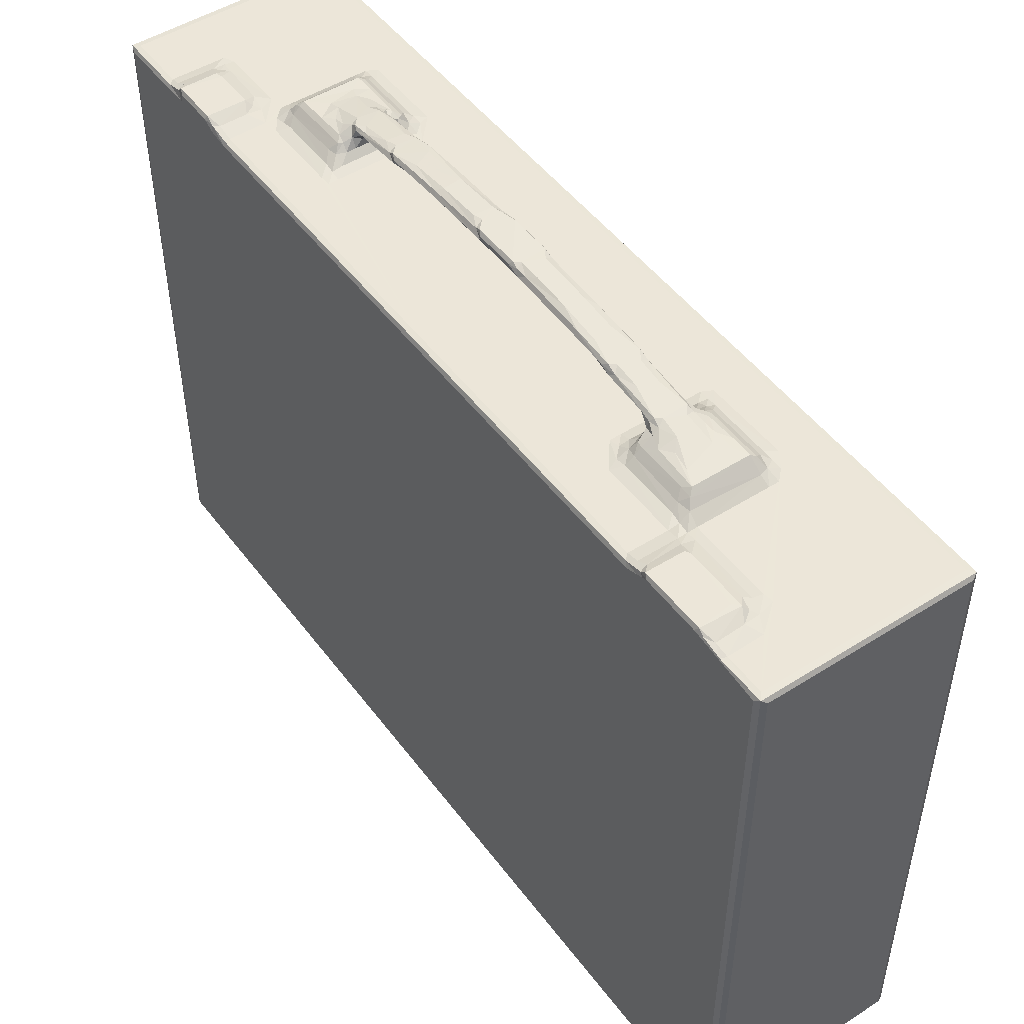
<metadata>
{"format":"obj","ext":"obj","renderer":"f3d","projection":"perspective","resolution":1024,"background":"white","views":[{"elev":49.1,"azim":-35.2,"up":"+Z"}]}
</metadata>
<code>
v -0.08227 -0.4093 -0.5226
v -0.08316 -0.4028 -0.5225
v -0.08476 -0.4055 -0.5194
v -0.08316 -0.4105 -0.5179
v -0.07859 -0.4125 -0.5194
v -0.07634 -0.4105 -0.5225
v -0.0783 -0.04669 -0.5227
v 0.09492 -0.4051 -0.5227
v 0.09491 -0.4125 -0.5194
v -0.08476 -0.4055 0.03051
v -0.07859 -0.4125 0.03057
v -0.08316 -0.4105 0.03234
v 0.09492 -0.4125 0.03057
v -0.08476 0.0301 -0.5194
v 0.09492 0.3856 -0.5227
v -0.08476 -0.2726 0.03052
v -0.08476 -0.344 0.03888
v -0.083 -0.4104 0.03416
v -0.07841 -0.4055 0.03478
v -0.08476 -0.3668 0.03072
v -0.0785 -0.3712 0.03478
v -0.08318 -0.3694 0.03422
v -0.07919 -0.3596 0.03758
v -0.0547 -0.3587 0.03791
v -0.08356 -0.3524 0.03893
v -0.08291 -0.347 0.04245
v -0.05408 -0.3434 0.04255
v -0.04888 -0.3484 0.04231
v -0.08476 -0.2937 0.03903
v -0.08312 -0.2902 0.04236
v -0.08476 -0.2927 0.03301
v -0.05081 -0.2907 0.04247
v -0.04804 -0.3705 0.03477
v -0.04088 -0.357 0.03633
v -0.02592 -0.3527 0.03474
v -0.04521 -0.3517 0.03847
v -0.04266 -0.3413 0.03969
v -0.03632 -0.3442 0.0371
v -0.02704 -0.3444 0.0348
v -0.04857 -0.2951 0.04221
v -0.03634 -0.2839 0.03709
v -0.02715 -0.2742 0.0348
v -0.08295 -0.2851 0.03796
v -0.08314 -0.2693 0.03416
v -0.07859 -0.2761 0.0371
v -0.07636 -0.2838 0.03966
v -0.07855 -0.2654 0.0348
v -0.04472 -0.2654 0.0348
v -0.04471 -0.1991 0.03476
v -0.0278 -0.1775 0.03475
v -0.04492 -0.2761 0.03711
v -0.04744 -0.2824 0.03893
v -0.03611 -0.2752 0.03594
v -0.03518 -0.2654 0.03595
v -0.03447 -0.2566 0.03711
v -0.02603 -0.2643 0.04101
v -0.02797 -0.2532 0.04147
v -0.02718 -0.204 0.04225
v -0.03448 -0.2039 0.0371
v -0.02149 -0.2585 0.04636
v -0.01683 -0.2541 0.0502
v 0.03389 -0.2658 0.03997
v -0.02129 -0.2479 0.04741
v -0.01072 -0.2408 0.05074
v -0.02131 -0.204 0.0474
v -0.01533 -0.2152 0.05103
v -0.00878 -0.2251 0.05258
v 0.02718 -0.2432 0.05046
v -0.0006921 -0.2164 0.05583
v 0.01771 -0.2321 0.05238
v -0.03518 -0.1951 0.03594
v -0.02491 -0.1952 0.0404
v -0.02637 -0.1863 0.03595
v -0.01198 -0.2043 0.05307
v -0.01762 -0.1864 0.03708
v -0.01445 -0.1929 0.04255
v -0.01987 -0.1986 0.04708
v -0.009695 -0.1945 0.05106
v -0.006176 -0.2031 0.05667
v -3.021e-06 -0.1998 0.05928
v 0.01623 -0.206 0.05808
v 0.01988 -0.1925 0.04225
v -0.0006294 -0.1927 0.04855
v -0.008026 -0.1946 0.05679
v -0.005154 -0.1827 0.05567
v -0.007422 -0.185 0.05842
v -0.0002744 -0.1867 0.05297
v -0.01787 -0.1773 0.03479
v 0.05212 -0.1773 0.03481
v 7.188e-05 -0.1779 0.05488
v -0.0005472 -0.1559 0.05756
v 0.01604 -0.1773 0.05498
v -0.005094 -0.1382 0.05941
v -0.007596 -0.1473 0.06204
v 0.02122 -0.1394 0.05938
v -0.07851 -0.0212 0.03478
v -0.08317 0.2455 0.03411
v -0.0001861 -0.1307 0.06008
v -0.005338 -0.1285 0.06273
v 0.01625 -0.1362 0.05959
v 0.001836 0.007989 0.03481
v 0.05263 -0.03638 0.0348
v -0.04404 0.1571 0.03475
v -0.005117 -0.1966 0.05979
v 0.0002584 -0.1684 0.06478
v 0.02145 -0.1986 0.05944
v -0.005096 -0.1736 0.06263
v 0.01613 -0.1741 0.06381
v -0.005501 -0.1524 0.06494
v 0.01622 -0.1533 0.06698
v -0.007548 -0.1387 0.06546
v -0.005127 -0.1438 0.06826
v 6.197e-05 -0.1471 0.0678
v -0.0004837 -0.1229 0.07093
v 0.02162 -0.1444 0.06817
v -0.007307 -0.122 0.06682
v -0.005102 -0.1076 0.07124
v 3.705e-05 -0.1035 0.06234
v 0.01641 -0.1178 0.07147
v -0.005103 -0.08045 0.06529
v 2.734e-05 -0.08543 0.07445
v 0.01636 -0.0866 0.07443
v 0.01638 -0.08834 0.06339
v -0.007365 -0.03848 0.07028
v 6.287e-05 -0.07227 0.06417
v -0.005022 -0.04531 0.07404
v 8.728e-05 -0.05339 0.07633
v 7.817e-05 -0.03006 0.06555
v 0.01632 -0.04296 0.06526
v 0.01627 -0.03999 0.07687
v -0.005126 -0.004476 0.06657
v -0.005653 -0.03628 0.07469
v -0.0003216 -0.03366 0.07692
v -0.007331 -0.02715 0.07411
v -0.00503 -0.02999 0.07705
v 0.01627 -0.006269 0.06569
v 0.008156 -0.01203 0.07733
v -0.07827 0.3851 -0.5227
v -0.08314 0.3907 -0.5225
v -0.08476 0.3857 -0.5194
v -0.08476 0.2456 0.03057
v -0.08476 0.3857 0.03059
v -0.07858 0.3927 -0.5194
v 0.09949 0.3906 -0.5225
v 0.03331 0.3927 -0.5194
v -0.0551 0.3927 -0.3976
v -0.07858 0.3927 -0.2397
v 0.04788 0.3927 -0.2478
v -0.08316 0.3906 -0.2227
v -0.01089 0.3927 -0.2436
v 0.01468 0.3926 -0.2107
v -0.04471 0.1664 0.03478
v -0.07861 0.2456 0.03477
v -0.03558 0.1575 0.03479
v -0.002978 0.1122 0.05998
v -0.005174 0.1283 0.05881
v -0.00738 0.1225 0.06226
v -0.005315 0.1086 0.06302
v -0.0003998 0.1369 0.05744
v 0.0002106 0.1043 0.06066
v 0.01752 0.1159 0.05964
v -0.08476 0.3095 0.03135
v -0.04598 0.2461 0.03484
v -0.08476 0.2622 0.033
v -0.08336 0.2634 0.03829
v -0.07883 0.2597 0.03801
v -0.08475 0.273 0.03905
v -0.08278 0.2708 0.04245
v -0.05445 0.2598 0.03806
v -0.04916 0.2704 0.04244
v -0.03517 0.1664 0.03593
v -0.02627 0.1666 0.0371
v -0.03447 0.1753 0.03708
v -0.02548 0.1754 0.04232
v -0.02717 0.1841 0.04226
v -0.03446 0.228 0.03711
v -0.0275 0.234 0.04194
v 0.04172 0.1576 0.03481
v -0.007359 0.1743 0.05744
v -0.005116 0.1689 0.05506
v 0.01598 0.1556 0.05524
v 0.03389 0.1666 0.03711
v 8.112e-05 0.1581 0.05488
v 7.253e-05 0.1669 0.05299
v -0.01755 0.1727 0.04227
v -0.009452 0.1727 0.04227
v -0.02058 0.1799 0.04793
v -0.01606 0.1849 0.05072
v -0.01684 0.1786 0.04742
v -0.009763 0.1766 0.05074
v -0.00854 0.1913 0.05337
v -0.009169 0.2007 0.05218
v -0.003226 0.1728 0.04857
v -0.005349 0.1835 0.05623
v 0.001271 0.1858 0.05815
v -0.0005543 0.2105 0.05278
v -0.04453 0.2328 0.03482
v -0.03518 0.2368 0.03596
v -0.04095 0.2601 0.03633
v -0.04519 0.2657 0.03846
v -0.03856 0.2753 0.03789
v -0.03589 0.2456 0.03481
v -0.02491 0.2437 0.03953
v -0.02707 0.2544 0.03481
v -0.02715 0.268 0.0348
v -0.02129 0.2342 0.04743
v -0.01668 0.2093 0.05036
v -0.01695 0.2344 0.05012
v -0.001428 0.2194 0.05098
v 0.01894 0.2148 0.05184
v 0.03319 0.2342 0.05027
v 0.02176 0.2242 0.05044
v -0.01819 0.2545 0.03475
v -0.01543 0.246 0.03992
v -0.02112 0.2399 0.04504
v 0.04702 0.3162 0.0348
v -0.007384 0.007794 0.0704
v 0.0001378 0.02027 0.06534
v -0.007334 0.007657 0.07399
v -0.005254 0.01172 0.07693
v 0.02146 0.004432 0.0771
v -0.004866 0.01672 0.07443
v -0.00508 0.06919 0.06499
v 0.000198 0.02704 0.07664
v 0.002681 0.01942 0.07682
v -0.00012 0.06323 0.06369
v 0.01663 0.02588 0.07665
v -0.007345 0.0668 0.06864
v -0.005126 0.06936 0.07203
v 8.461e-05 0.06532 0.0745
v 0.01636 0.04412 0.06459
v 0.01629 0.06718 0.07438
v 0.0163 0.08376 0.06233
v -0.005134 0.1046 0.0697
v -9.81e-05 0.1015 0.0711
v -0.007357 0.1209 0.06532
v 0.01636 0.1096 0.07018
v -0.005284 0.1257 0.06794
v -0.004802 0.1309 0.06505
v 0.002648 0.1335 0.06698
v 0.0194 0.1316 0.06723
v 0.0003074 0.1436 0.06558
v -0.005078 0.1629 0.06104
v 0.01586 0.1417 0.06583
v -0.000153 0.1706 0.06093
v 0.01951 0.183 0.05871
v -0.005456 0.1781 0.05956
v -0.08316 0.3906 0.03412
v -0.07857 0.3927 0.03057
v 0.02211 0.3927 -0.09956
v -0.08475 0.307 0.03904
v -0.08309 0.3119 0.04237
v -0.04927 0.3056 0.04251
v -0.08295 0.3158 0.03797
v -0.08315 0.3298 0.0342
v -0.07858 0.3247 0.0371
v -0.07634 0.3185 0.03967
v -0.07852 0.3338 0.0348
v -0.04694 0.3237 0.03743
v -0.0784 0.3855 0.03478
v -0.03726 0.314 0.03738
v -0.02704 0.325 0.03475
v -0.04368 0.3173 0.03838
v -0.05071 0.3121 0.04221
v -0.03147 0.3335 0.03481
v -0.03611 0.3248 0.03594
v 0.09246 0.3907 0.03415
v 0.09492 0.3927 0.03056
v 0.09948 -0.4105 -0.5225
v 0.1011 -0.4055 -0.5194
v 0.09948 0.3889 -0.5225
v 0.101 -0.3501 -0.4656
v 0.1011 -0.4055 -0.2869
v 0.101 -0.3711 -0.003403
v 0.1011 -0.2015 -0.3853
v 0.101 -0.02498 -0.2425
v 0.1011 -0.02548 -0.5194
v 0.101 -0.0008488 -0.4868
v 0.101 0.003178 -0.2618
v 0.1011 -0.003147 -0.2471
v 0.1011 -0.4054 0.03054
v 0.09948 -0.4105 0.03414
v 0.09481 -0.4054 0.03479
v 0.04678 -0.3865 0.03481
v 0.05217 -0.2655 0.03482
v 0.06103 -0.2525 0.03478
v 0.101 -0.01928 -0.002373
v 0.0346 -0.2742 0.03481
v 0.03312 -0.254 0.05029
v 0.04342 -0.2742 0.03481
v 0.0418 -0.2634 0.03952
v 0.03754 -0.256 0.04734
v 0.04407 -0.2518 0.04168
v 0.0254 -0.2248 0.05224
v 0.02441 -0.2151 0.05355
v 0.0331 -0.2352 0.05031
v 0.03185 -0.2102 0.05096
v 0.03765 -0.2068 0.04741
v 0.0435 -0.2011 0.04227
v 0.05151 -0.2566 0.03596
v 0.05078 -0.2478 0.03711
v 0.02254 -0.2043 0.05641
v 0.02803 -0.201 0.05317
v 0.0427 -0.1864 0.03711
v 0.02873 -0.1925 0.04226
v 0.01663 -0.1927 0.04856
v 0.01627 -0.1867 0.05298
v 0.0239 -0.1943 0.05082
v 0.02439 -0.1946 0.05678
v 0.02381 -0.1847 0.05839
v 0.0218 -0.1866 0.05464
v 0.03336 -0.2042 0.05002
v 0.03102 -0.1981 0.0471
v 0.04346 -0.1937 0.03968
v 0.02126 -0.1767 0.0561
v 0.02392 -0.1467 0.06207
v 0.05082 -0.1951 0.03711
v 0.05152 -0.1863 0.03596
v 0.06027 -0.1813 0.0348
v 0.1011 0.008263 0.03054
v 0.09948 0.06865 0.03415
v 0.022 -0.1336 0.06183
v 0.09481 0.007548 0.0348
v 0.02144 -0.1759 0.06219
v 0.02181 -0.1539 0.06478
v 0.02366 -0.1417 0.06542
v 0.02364 -0.1287 0.0665
v 0.02132 -0.121 0.06318
v 0.02147 -0.09476 0.07191
v 0.0237 -0.03811 0.07027
v 0.02144 -0.04759 0.06618
v 0.02168 -0.04087 0.07411
v 0.02368 -0.02706 0.07414
v 0.02139 -0.03205 0.07694
v 0.02369 0.01192 0.07031
v 0.1011 0.3856 -0.5194
v 0.101 0.3511 -0.4868
v 0.101 0.3418 -0.03155
v 0.09493 0.3927 -0.5194
v 0.04656 0.3927 -0.3695
v 0.09495 0.3927 -0.1863
v 0.1011 0.3856 0.03054
v 0.0995 0.3906 0.02877
v 0.1011 0.207 -0.1017
v 0.01569 0.1113 0.0601
v 0.02163 0.1181 0.05974
v 0.02123 0.113 0.06245
v 0.02378 0.1235 0.06229
v 0.06077 0.2502 0.0348
v 0.02157 0.1657 0.05571
v 0.01663 0.1669 0.05299
v 0.02381 0.1738 0.05734
v 0.04271 0.1664 0.03596
v 0.01698 0.1727 0.04227
v 0.02579 0.1727 0.04227
v 0.01404 0.1728 0.04857
v 0.02428 0.1764 0.05099
v 0.02326 0.1822 0.0557
v 0.02803 0.1869 0.05276
v 0.01597 0.1937 0.05647
v 0.0221 0.1921 0.0545
v 0.02524 0.2049 0.05214
v 0.03367 0.1781 0.04693
v 0.04181 0.1764 0.0404
v 0.03222 0.1849 0.0509
v 0.03755 0.1802 0.04743
v 0.04351 0.187 0.04227
v 0.0438 0.2366 0.04197
v 0.06094 0.1792 0.03481
v 0.05152 0.1753 0.03596
v 0.05081 0.1841 0.03711
v 0.03304 0.2174 0.05034
v 0.03762 0.2326 0.04743
v 0.04337 0.2544 0.03482
v 0.035 0.2449 0.04079
v 0.04346 0.2458 0.03854
v 0.03759 0.2399 0.04369
v 0.05081 0.2368 0.03711
v 0.05152 0.2456 0.03596
v 0.05222 0.2544 0.03481
v 0.09498 0.3856 0.03479
v 0.02146 0.04639 0.06593
v 0.02338 0.01006 0.07393
v 0.02133 0.02227 0.0741
v 0.02368 0.06594 0.06869
v 0.02146 0.07554 0.07178
v 0.02365 0.1214 0.06532
v 0.02157 0.116 0.06887
v 0.02186 0.1351 0.06399
v 0.02162 0.1654 0.06088
v 0.09946 0.3889 0.03414
f 1 3 2
f 1 4 3
f 1 5 4
f 1 6 5
f 2 7 1
f 1 7 8
f 6 1 8
f 4 10 3
f 5 9 11
f 4 12 10
f 4 5 12
f 2 3 14
f 3 10 14
f 12 5 11
f 12 18 10
f 12 11 18
f 10 20 17
f 18 19 21
f 10 18 20
f 18 21 22
f 20 18 22
f 22 21 23
f 21 24 23
f 10 17 16
f 22 23 25
f 20 25 17
f 20 22 25
f 25 26 17
f 25 23 26
f 26 28 27
f 23 28 26
f 17 29 16
f 17 26 29
f 29 26 30
f 16 29 31
f 26 32 30
f 26 27 32
f 19 33 21
f 21 33 24
f 33 34 24
f 33 35 34
f 33 19 35
f 11 13 18
f 24 34 36
f 23 24 28
f 36 37 28
f 24 36 28
f 36 38 37
f 36 34 38
f 34 39 38
f 34 35 39
f 37 40 28
f 27 28 40
f 27 40 32
f 37 41 40
f 37 38 41
f 38 42 41
f 38 39 42
f 14 10 16
f 31 29 43
f 43 45 44
f 43 46 45
f 31 44 16
f 31 43 44
f 43 30 46
f 29 30 43
f 44 45 47
f 45 48 47
f 46 51 45
f 46 52 51
f 46 32 52
f 46 30 32
f 40 52 32
f 45 51 48
f 40 41 52
f 52 53 51
f 52 41 53
f 41 42 53
f 51 54 48
f 51 53 54
f 48 54 55
f 53 56 54
f 53 42 56
f 54 57 55
f 54 56 57
f 47 48 49
f 55 57 58
f 48 59 49
f 48 55 59
f 55 58 59
f 56 60 57
f 42 62 56
f 56 62 60
f 60 61 63
f 57 60 63
f 57 63 58
f 63 66 65
f 63 61 66
f 58 63 65
f 61 67 66
f 61 64 67
f 61 68 64
f 64 69 67
f 64 70 69
f 49 59 71
f 49 71 50
f 59 72 71
f 59 58 72
f 71 73 50
f 71 72 73
f 47 49 50
f 65 66 74
f 72 75 73
f 72 76 75
f 72 77 76
f 65 74 77
f 58 77 72
f 58 65 77
f 76 77 78
f 74 78 77
f 67 69 66
f 69 80 79
f 66 79 74
f 66 69 79
f 69 81 80
f 76 82 75
f 76 83 82
f 76 78 83
f 74 84 78
f 74 79 84
f 78 86 85
f 78 84 86
f 78 87 83
f 78 85 87
f 73 88 50
f 73 75 88
f 75 89 88
f 85 90 87
f 85 91 90
f 87 90 92
f 90 91 92
f 85 94 93
f 85 86 94
f 85 93 91
f 91 95 92
f 47 50 96
f 44 47 97
f 16 44 97
f 97 47 96
f 93 99 98
f 93 94 99
f 91 100 95
f 91 93 100
f 50 88 101
f 96 50 103
f 50 101 103
f 79 104 84
f 79 80 104
f 84 104 86
f 80 106 104
f 80 81 106
f 104 105 107
f 86 104 107
f 107 105 109
f 86 109 94
f 86 107 109
f 105 108 110
f 94 109 111
f 109 112 111
f 109 113 112
f 109 105 113
f 94 111 99
f 113 115 112
f 105 115 113
f 105 110 115
f 112 115 114
f 99 111 116
f 112 114 117
f 111 117 116
f 111 112 117
f 99 118 98
f 98 100 93
f 98 118 100
f 99 116 120
f 99 120 118
f 117 114 121
f 114 119 122
f 114 122 121
f 120 116 124
f 120 125 118
f 116 117 124
f 118 125 123
f 117 121 126
f 124 117 126
f 126 121 127
f 121 122 127
f 120 128 125
f 125 128 129
f 120 124 131
f 120 131 128
f 126 133 132
f 126 127 133
f 124 126 132
f 124 132 134
f 127 130 133
f 132 135 134
f 132 133 135
f 2 138 7
f 2 14 139
f 2 139 138
f 14 142 140
f 14 141 142
f 139 14 140
f 139 143 144
f 138 144 15
f 138 139 144
f 144 143 145
f 139 147 143
f 140 142 139
f 143 147 146
f 143 146 145
f 139 149 147
f 142 149 139
f 146 150 148
f 146 147 150
f 14 16 141
f 97 96 153
f 153 96 152
f 96 103 152
f 103 101 154
f 155 157 156
f 155 158 157
f 155 156 159
f 155 161 160
f 155 159 161
f 141 162 142
f 16 97 141
f 153 152 163
f 97 166 165
f 97 153 166
f 141 165 164
f 141 97 165
f 164 165 167
f 165 168 167
f 165 166 168
f 153 169 166
f 153 163 169
f 166 170 168
f 103 171 152
f 103 154 171
f 154 172 171
f 152 171 173
f 171 174 173
f 171 172 174
f 173 174 175
f 152 173 176
f 173 177 176
f 173 175 177
f 154 101 178
f 156 157 179
f 156 179 180
f 156 180 159
f 154 178 172
f 178 182 172
f 180 183 159
f 180 184 183
f 159 183 181
f 172 185 174
f 172 186 185
f 187 189 188
f 174 187 175
f 174 189 187
f 174 185 189
f 189 190 188
f 185 190 189
f 185 186 190
f 175 187 177
f 188 191 192
f 172 182 186
f 180 179 190
f 180 193 184
f 180 190 193
f 186 193 190
f 190 194 188
f 190 179 194
f 194 195 191
f 188 194 191
f 191 196 192
f 191 195 196
f 152 197 163
f 152 176 197
f 197 176 198
f 176 177 198
f 163 199 169
f 169 199 200
f 166 169 170
f 200 201 170
f 169 200 170
f 197 202 163
f 197 198 202
f 198 203 202
f 198 177 203
f 202 204 163
f 202 203 204
f 200 199 201
f 163 205 199
f 163 204 205
f 199 205 201
f 187 207 206
f 187 188 207
f 177 187 206
f 188 192 207
f 206 207 208
f 192 196 207
f 207 196 209
f 196 195 210
f 196 210 209
f 207 209 208
f 208 209 212
f 209 210 212
f 208 212 211
f 203 213 204
f 203 214 213
f 203 215 214
f 206 208 215
f 177 215 203
f 177 206 215
f 214 215 208
f 204 213 205
f 213 216 205
f 208 211 214
f 131 124 217
f 131 218 128
f 124 219 217
f 124 134 219
f 128 218 136
f 135 137 220
f 134 220 219
f 134 135 220
f 137 221 220
f 217 219 222
f 131 217 223
f 131 223 218
f 222 225 224
f 222 220 225
f 219 220 222
f 223 226 218
f 223 217 228
f 222 230 229
f 222 224 230
f 217 229 228
f 217 222 229
f 224 232 230
f 226 233 231
f 229 235 234
f 229 230 235
f 228 229 234
f 223 236 158
f 223 228 236
f 223 160 226
f 223 158 160
f 228 234 236
f 230 232 235
f 226 160 233
f 158 155 160
f 158 236 157
f 234 235 238
f 236 234 238
f 157 236 239
f 239 238 240
f 236 238 239
f 235 237 238
f 240 238 241
f 239 240 242
f 157 239 179
f 239 242 243
f 179 239 243
f 240 241 242
f 243 242 245
f 242 246 245
f 194 247 195
f 243 245 247
f 179 247 194
f 179 243 247
f 245 246 247
f 149 248 147
f 142 248 149
f 147 250 150
f 250 151 150
f 147 249 250
f 141 164 162
f 164 251 162
f 164 167 251
f 167 168 251
f 251 168 252
f 168 253 252
f 168 170 253
f 162 251 254
f 254 256 255
f 254 257 256
f 162 254 255
f 254 252 257
f 251 252 254
f 255 256 258
f 257 259 256
f 257 252 259
f 256 259 258
f 248 249 147
f 255 258 260
f 162 255 142
f 255 260 248
f 142 255 248
f 201 253 170
f 201 261 253
f 201 205 261
f 261 205 262
f 259 252 264
f 253 264 252
f 261 264 253
f 261 263 264
f 259 264 263
f 259 265 258
f 258 265 260
f 263 266 259
f 263 261 266
f 261 262 266
f 259 266 265
f 266 262 265
f 262 260 265
f 205 260 262
f 249 248 267
f 260 267 248
f 249 268 250
f 249 267 268
f 6 269 5
f 6 8 269
f 269 9 5
f 269 271 270
f 8 271 269
f 270 272 273
f 273 272 274
f 270 275 272
f 9 269 13
f 269 270 273
f 11 9 13
f 274 272 276
f 7 15 8
f 8 15 271
f 271 277 270
f 272 275 276
f 270 277 275
f 275 277 280
f 277 279 280
f 275 280 276
f 273 274 281
f 18 282 19
f 13 282 18
f 282 283 19
f 19 283 284
f 19 284 35
f 35 285 39
f 284 285 35
f 269 273 281
f 269 281 282
f 13 269 282
f 284 283 286
f 274 287 281
f 39 288 42
f 42 288 62
f 60 289 61
f 60 62 289
f 39 285 288
f 285 290 288
f 288 291 62
f 288 290 291
f 291 293 292
f 289 291 292
f 62 291 289
f 61 289 68
f 64 68 70
f 68 294 70
f 68 289 296
f 289 292 296
f 68 296 294
f 294 297 295
f 294 296 297
f 293 298 292
f 296 292 298
f 293 299 298
f 296 298 297
f 285 284 286
f 290 285 291
f 291 300 293
f 291 285 300
f 285 286 300
f 293 300 301
f 300 286 301
f 293 301 299
f 69 70 81
f 70 295 81
f 70 294 295
f 297 302 295
f 297 303 302
f 81 295 302
f 82 304 75
f 82 305 304
f 82 83 306
f 83 307 306
f 83 87 307
f 82 308 305
f 82 306 308
f 303 309 302
f 303 308 309
f 308 310 309
f 308 311 310
f 306 311 308
f 306 307 311
f 297 312 303
f 297 298 312
f 305 313 304
f 313 314 304
f 305 308 313
f 303 313 308
f 303 312 313
f 299 312 298
f 299 314 312
f 313 312 314
f 75 304 89
f 87 92 307
f 311 315 310
f 307 315 311
f 307 92 315
f 315 316 310
f 92 95 315
f 299 301 317
f 301 286 317
f 299 317 314
f 314 318 304
f 314 317 318
f 317 319 318
f 317 286 319
f 304 318 89
f 318 319 89
f 276 287 274
f 287 320 281
f 281 321 282
f 283 282 321
f 276 280 320
f 276 320 287
f 315 95 316
f 95 322 316
f 100 322 95
f 101 88 102
f 89 319 102
f 319 286 102
f 88 89 102
f 281 320 321
f 286 283 323
f 286 323 102
f 283 321 323
f 106 108 104
f 104 108 105
f 302 309 106
f 81 302 106
f 309 310 106
f 310 324 106
f 108 106 324
f 310 325 324
f 310 316 325
f 108 324 325
f 108 325 110
f 316 326 325
f 325 326 115
f 110 325 115
f 316 327 326
f 316 322 327
f 326 327 115
f 114 115 119
f 100 118 123
f 322 328 327
f 100 328 322
f 100 123 328
f 327 329 115
f 119 115 329
f 119 329 122
f 328 330 327
f 328 331 330
f 123 331 328
f 327 330 329
f 125 129 123
f 127 122 130
f 123 129 331
f 330 332 329
f 122 332 130
f 122 329 332
f 330 333 332
f 133 334 137
f 133 130 334
f 332 333 334
f 130 332 334
f 128 136 129
f 331 335 330
f 129 136 331
f 330 335 333
f 133 137 135
f 333 221 334
f 137 334 221
f 7 138 15
f 271 336 277
f 277 278 279
f 277 337 278
f 336 337 277
f 278 337 279
f 337 338 279
f 144 145 339
f 271 144 336
f 15 144 271
f 146 148 145
f 145 148 340
f 337 336 342
f 145 340 339
f 340 341 339
f 336 144 342
f 342 144 343
f 339 343 144
f 340 148 341
f 150 151 148
f 339 341 343
f 337 342 338
f 280 279 344
f 280 344 320
f 102 323 101
f 161 345 160
f 346 348 347
f 161 347 345
f 161 346 347
f 101 323 349
f 279 338 344
f 159 181 161
f 161 181 346
f 346 350 348
f 181 350 346
f 183 351 181
f 183 184 351
f 350 352 348
f 181 351 350
f 178 353 182
f 182 354 186
f 182 355 354
f 184 356 351
f 184 193 356
f 186 356 193
f 186 354 356
f 350 357 352
f 351 357 350
f 351 356 357
f 354 357 356
f 354 355 357
f 357 358 352
f 357 359 358
f 195 246 360
f 359 361 358
f 246 361 360
f 246 358 361
f 182 363 355
f 182 364 363
f 182 353 364
f 357 365 359
f 357 363 365
f 355 363 357
f 364 367 366
f 363 366 365
f 363 364 366
f 359 365 361
f 361 365 362
f 367 368 366
f 101 369 178
f 101 349 369
f 353 370 364
f 353 178 370
f 364 371 367
f 364 370 371
f 178 369 370
f 370 369 371
f 367 371 368
f 195 360 210
f 360 362 210
f 360 361 362
f 372 212 210
f 362 372 210
f 362 365 372
f 368 373 366
f 365 373 372
f 365 366 373
f 372 211 212
f 372 373 211
f 214 374 213
f 214 375 374
f 214 211 375
f 375 376 374
f 368 377 373
f 368 376 377
f 375 377 376
f 211 377 375
f 211 373 377
f 374 216 213
f 368 371 378
f 371 369 378
f 378 369 349
f 368 379 376
f 368 378 379
f 376 380 374
f 376 379 380
f 378 349 379
f 379 349 380
f 349 323 381
f 323 321 381
f 344 342 320
f 331 382 335
f 136 382 331
f 335 383 333
f 333 383 221
f 218 231 136
f 225 227 224
f 136 231 382
f 335 384 383
f 227 383 384
f 225 220 227
f 221 227 220
f 227 221 383
f 218 226 231
f 227 232 224
f 382 385 335
f 335 385 384
f 227 384 232
f 385 386 384
f 232 384 386
f 231 233 382
f 382 347 385
f 233 347 382
f 347 387 385
f 385 388 386
f 385 387 388
f 232 386 388
f 233 160 345
f 235 232 237
f 233 345 347
f 232 388 237
f 241 238 237
f 347 348 387
f 348 389 387
f 387 241 388
f 387 389 241
f 237 388 241
f 241 244 242
f 241 389 244
f 348 390 389
f 244 389 390
f 242 244 246
f 348 352 390
f 244 390 246
f 195 247 246
f 352 246 390
f 352 358 246
f 151 250 148
f 148 250 341
f 250 268 341
f 341 268 343
f 205 216 260
f 374 380 216
f 380 349 216
f 260 216 381
f 260 381 267
f 338 342 344
f 320 391 321
f 381 321 391
f 320 342 391
f 216 349 381
f 342 343 391
f 268 391 343
f 268 267 391
f 381 391 267

</code>
